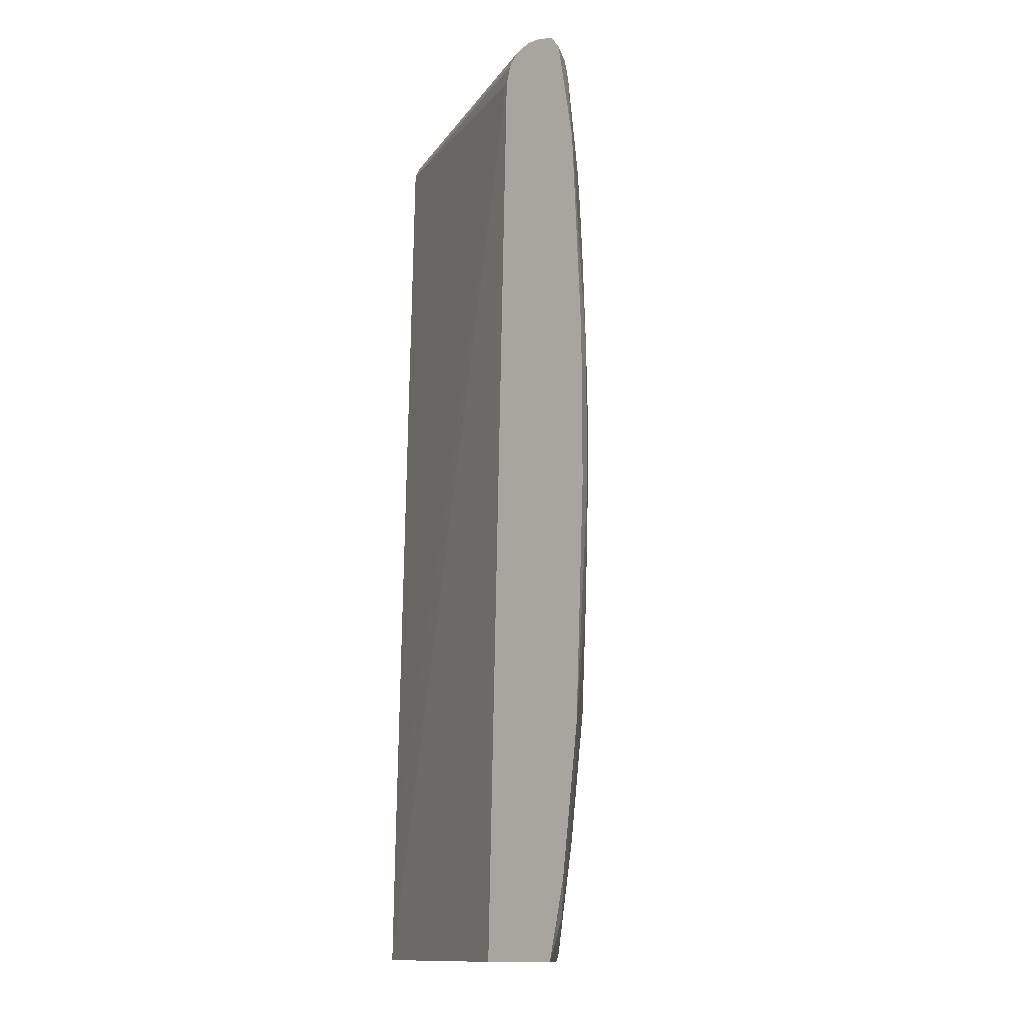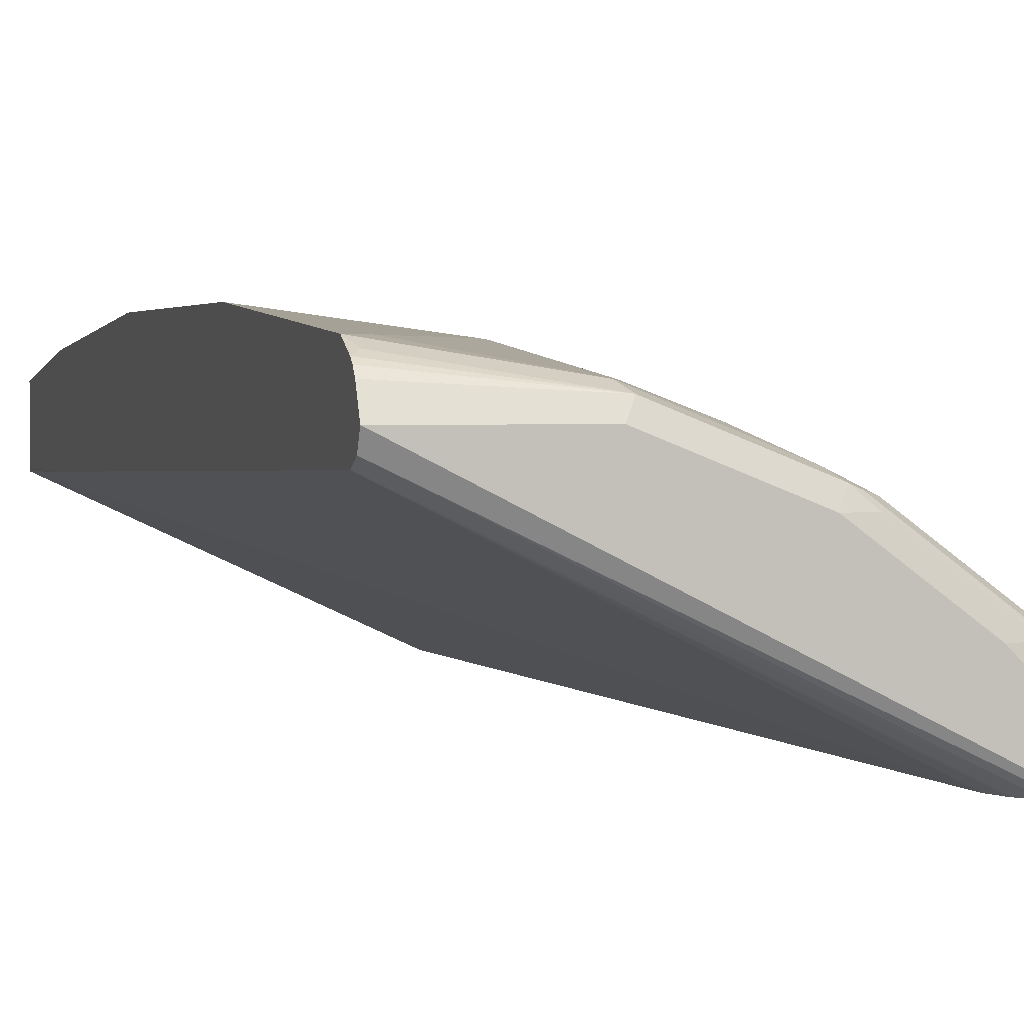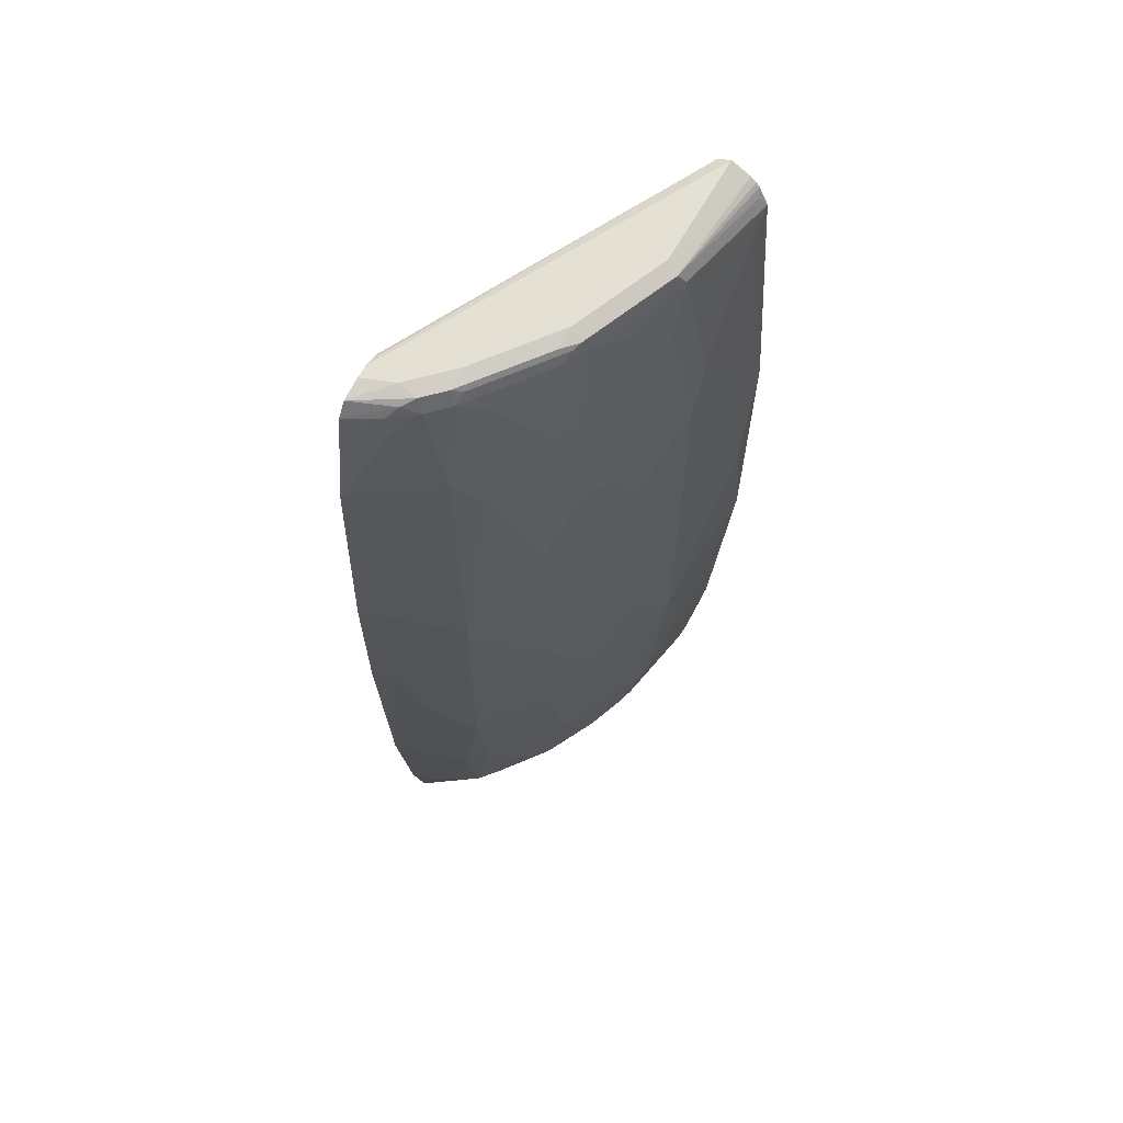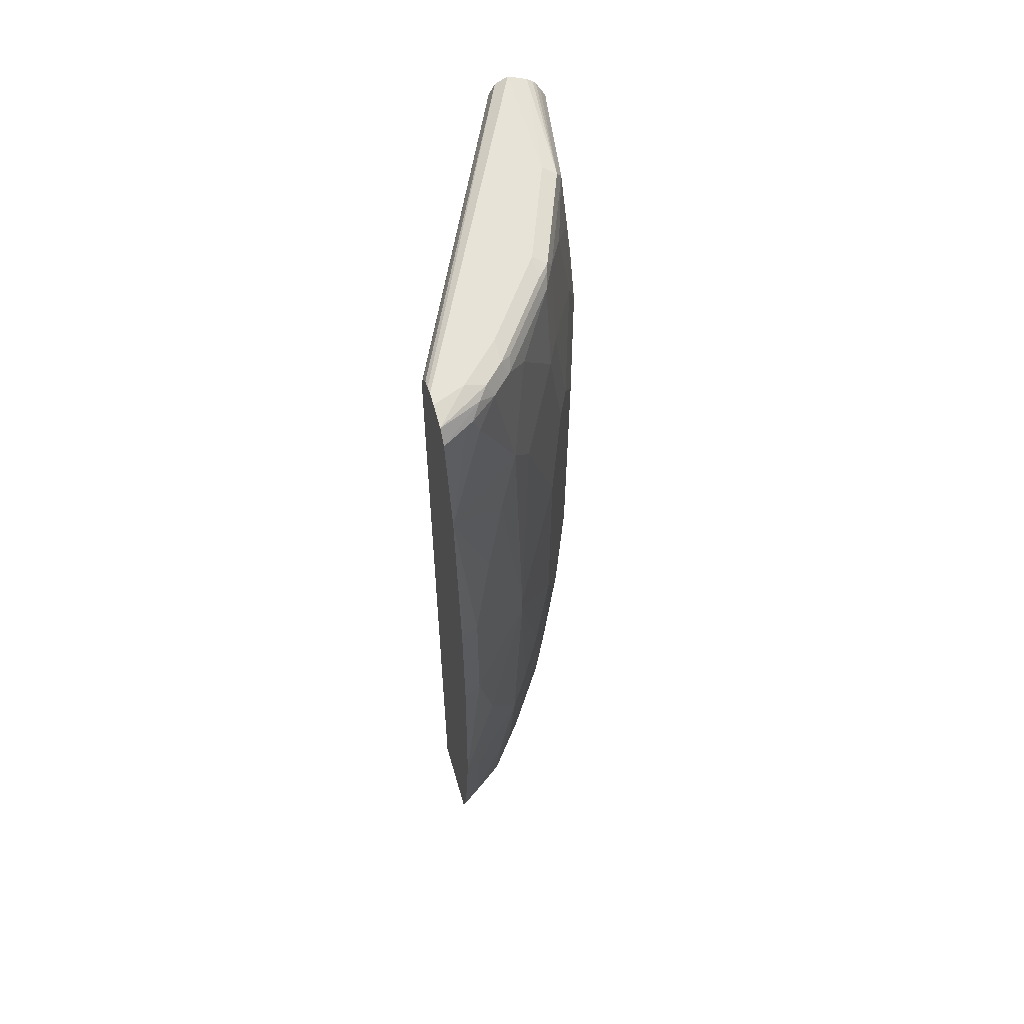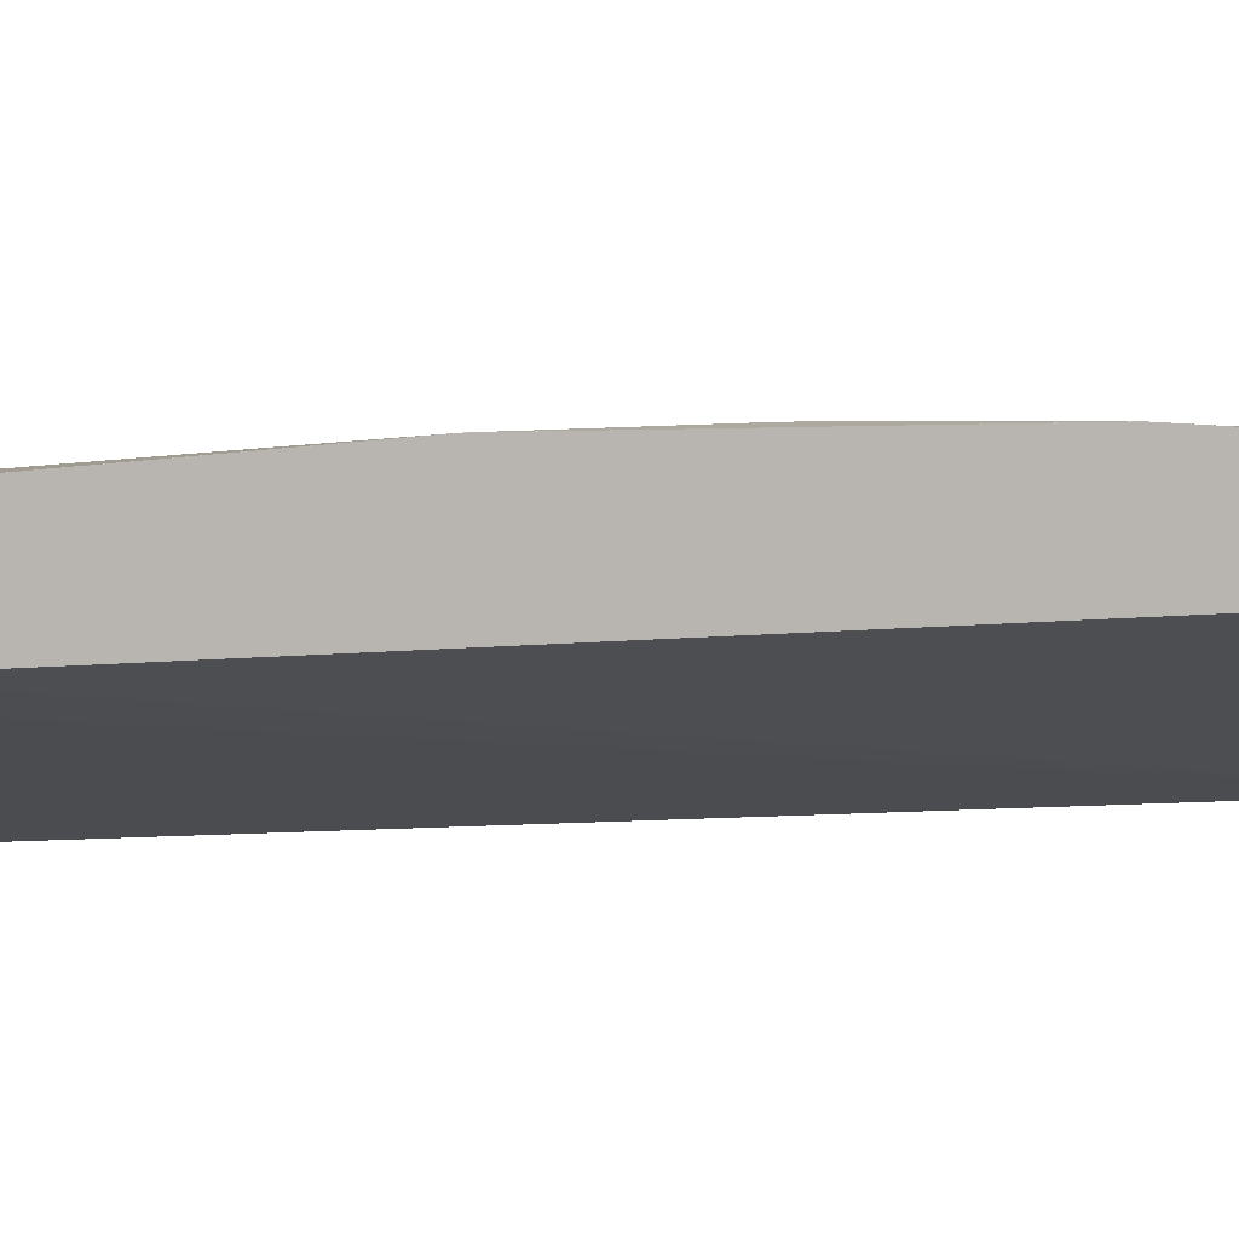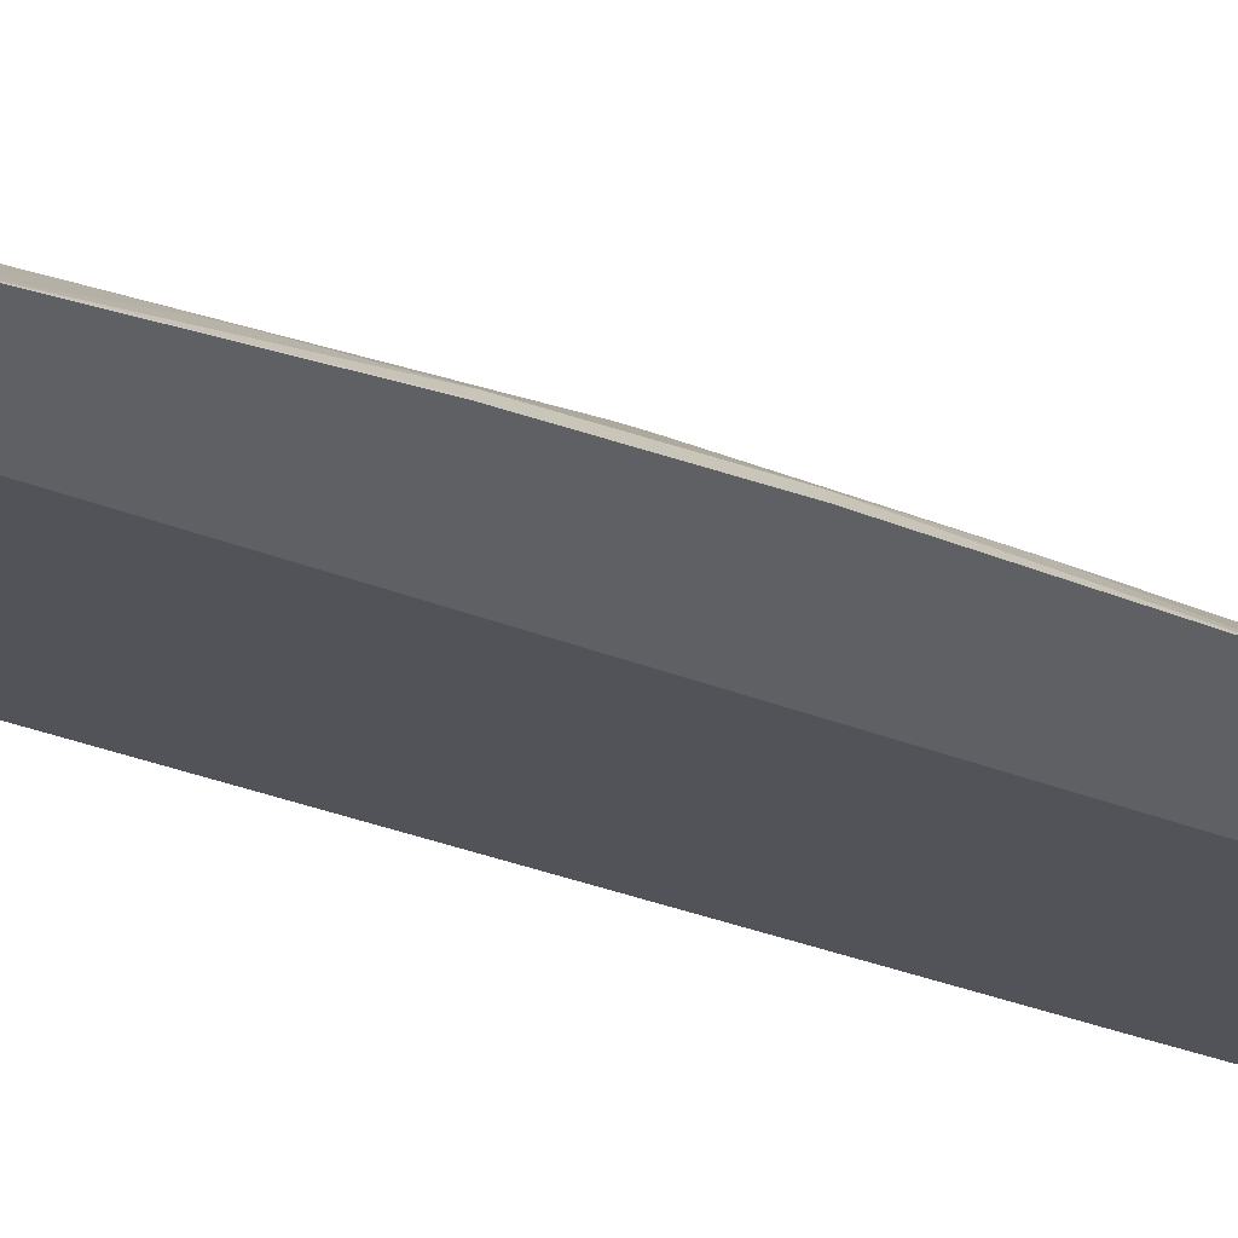
<metadata>
{"format":"obj","ext":"obj","renderer":"f3d","projection":"perspective","resolution":1024,"background":"white","views":[{"elev":-13.2,"azim":-137.8,"up":"+Y"},{"elev":1.9,"azim":165.0,"up":"+Z"},{"elev":65.4,"azim":-60.5,"up":"+Y"},{"elev":61.7,"azim":-106.3,"up":"+Y"},{"elev":9.1,"azim":82.1,"up":"+Z"},{"elev":-44.9,"azim":-111.4,"up":"+Z"}]}
</metadata>
<code>
v -0.359 0.3277 0.3858
v -0.3495 0.1035 0.3858
v -0.3507 0.3277 0.4025
v -0.359 0.472 0.3858
v -0.3322 -0.03447 0.3858
v -0.3334 0.06899 0.4025
v -0.299 0.1208 0.4542
v -0.3334 0.2243 0.4197
v -0.3047 0.3794 0.46
v -0.3507 0.4656 0.4025
v -0.3579 0.4743 0.3881
v -0.3495 0.6745 0.3858
v -0.3227 -0.07843 0.3858
v -0.3162 -0.06898 0.4025
v -0.299 4.999e-05 0.4369
v -0.2817 4.999e-05 0.4542
v -0.23 0.1035 0.5059
v -0.2817 0.1552 0.4714
v -0.3047 0.3967 0.46
v -0.2644 0.2071 0.4887
v -0.2472 0.2932 0.5059
v -0.3334 0.5519 0.4197
v -0.3162 0.6209 0.4369
v -0.299 0.6726 0.4542
v -0.3162 0.7589 0.4197
v -0.3169 0.7761 0.4139
v -0.3234 0.7674 0.4053
v -0.3328 0.7761 0.3858
v -0.3217 -0.08284 0.3858
v -0.3158 -0.1084 0.3858
v -0.299 -0.0862 0.4197
v -0.2817 -0.1034 0.4369
v -0.2875 -0.03447 0.4427
v -0.2846 -0.04312 0.4441
v -0.2472 -0.06898 0.4714
v -0.2127 4.999e-05 0.5059
v -0.1983 -0.008601 0.5131
v -0.2156 0.09495 0.5131
v -0.1983 0.1984 0.5304
v -0.2127 0.2071 0.5232
v -0.2472 0.5001 0.5059
v -0.2817 0.6381 0.4714
v -0.1897 0.2071 0.5347
v -0.1553 0.2588 0.5519
v -0.23 0.6898 0.5059
v -0.2644 0.7589 0.4714
v -0.2817 0.7761 0.4542
v -0.299 0.7761 0.4369
v -0.3061 0.7847 0.4226
v -0.3235 0.7891 0.3858
v -0.241 -0.1084 0.3858
v -0.2813 -0.1084 0.4347
v -0.262 -0.1084 0.4514
v -0.2414 -0.0862 0.4722
v -0.2127 -0.1084 0.4887
v -0.207 -0.01716 0.5066
v -0.1294 0.04313 0.5476
v -0.1811 0.09495 0.5304
v -0.1811 -0.06033 0.5131
v -0.1466 -0.04312 0.5304
v -0.1121 -0.02582 0.5476
v -0.1725 0.1035 0.5347
v -0.1553 0.5174 0.5519
v -0.1897 0.5692 0.5347
v -0.2127 0.5692 0.5232
v -0.138 0.138 0.5519
v -0.1035 0.1898 0.5692
v -0.207 0.6898 0.5174
v -0.2127 0.7761 0.5059
v -0.2716 0.7847 0.4571
v -0.2781 0.7891 0.4485
v -0.2954 0.7891 0.4312
v -0.2932 0.7934 0.4139
v -0.3041 0.7934 0.3858
v -3.89e-06 -0.1084 0.4977
v -0.2632 0.7589 0.3858
v -0.2045 -0.1084 0.4928
v -0.1207 0.05178 0.5519
v -0.1035 -0.01716 0.5519
v -0.1651 -0.1084 0.5125
v -0.1602 -0.1084 0.5149
v -0.1294 -0.09485 0.5304
v -0.1035 0.5864 0.5692
v -0.138 0.6553 0.5519
v -0.1725 0.6726 0.5347
v -0.08626 0.1552 0.5692
v -3.89e-06 0.2588 0.5864
v -0.01726 0.3794 0.5864
v -0.1553 0.7589 0.5347
v -0.1897 0.7761 0.5174
v -0.2026 0.7847 0.5088
v -0.2091 0.7891 0.5002
v -0.2587 0.7934 0.4485
v -0.2932 0.7934 0.3858
v 6.642e-05 -0.1034 0.5002
v 6.642e-05 -0.1084 0.5081
v 6.642e-05 0.01726 0.5002
v -0.2659 0.7689 0.3858
v 6.642e-05 0.7761 0.5174
v -3.89e-06 0.01726 0.5692
v -0.05174 0.0863 0.5692
v -0.1207 -0.0862 0.5347
v -0.1035 -0.1084 0.5347
v -0.08626 -0.03447 0.5519
v -0.01726 0.3967 0.5864
v -3.89e-06 0.5174 0.5864
v -0.08626 0.6381 0.5692
v -0.1035 0.7761 0.5519
v -0.1207 0.7244 0.5519
v 6.642e-05 0.2587 0.5864
v 6.642e-05 0.3449 0.5864
v -0.1574 0.7761 0.5304
v -0.1955 0.7876 0.5117
v -0.1897 0.7934 0.5002
v 6.642e-05 0.7934 0.5347
v -0.2859 0.7915 0.3858
v 6.642e-05 -0.1084 0.515
v -0.268 0.7761 0.3858
v -0.27 0.7795 0.3858
v -0.2784 0.7885 0.3858
v 6.642e-05 0.7876 0.5232
v -0.05174 -0.06898 0.5519
v -0.03452 -0.0862 0.5519
v -0.01726 -0.1034 0.5519
v -3.89e-06 -0.1084 0.5519
v 6.642e-05 0.01735 0.5691
v -0.02222 -0.1084 0.5494
v 6.642e-05 0.4139 0.5864
v 6.642e-05 0.5174 0.5864
v 6.642e-05 0.7589 0.5692
v -3.89e-06 0.7589 0.5692
v -0.01726 0.7416 0.5692
v -0.005768 0.7704 0.5634
v -0.1092 0.7876 0.5462
v -0.1035 0.7934 0.5347
v 6.642e-05 0.7847 0.552
v 6.642e-05 -0.1034 0.5519
v -0.01726 -0.1084 0.5501
v 6.642e-05 0.7762 0.5605
v 6.642e-05 0.7802 0.5573
f 75 97 95
f 71 92 114
f 71 114 93
f 71 93 72
f 70 92 71
f 72 93 73
f 73 93 114
f 73 114 135
f 73 135 115
f 73 115 94
f 73 94 74
f 75 95 96
f 75 76 97
f 76 98 99
f 84 109 89
f 79 100 101
f 70 91 92
f 84 89 85
f 83 109 84
f 83 108 109
f 83 107 108
f 83 106 107
f 76 99 97
f 83 105 106
f 81 103 82
f 79 104 100
f 79 103 104
f 79 102 103
f 79 82 102
f 79 101 86
f 82 103 102
f 69 90 91
f 47 71 72
f 68 85 89
f 47 70 71
f 86 101 87
f 47 72 48
f 48 72 49
f 49 72 50
f 50 72 73
f 50 73 74
f 51 76 75
f 53 55 54
f 55 77 59
f 57 78 66
f 57 66 62
f 57 62 58
f 57 61 79
f 57 79 78
f 59 77 80
f 59 80 81
f 67 105 83
f 67 88 105
f 67 87 88
f 67 86 87
f 67 79 86
f 67 78 79
f 68 89 90
f 66 78 67
f 64 84 85
f 63 84 64
f 63 83 84
f 61 82 79
f 60 82 61
f 59 81 82
f 64 85 68
f 87 101 100
f 100 104 122
f 87 110 111
f 100 126 110
f 103 127 124
f 103 124 123
f 103 123 122
f 103 122 104
f 106 129 130
f 106 130 131
f 106 131 132
f 106 132 107
f 107 132 108
f 108 132 131
f 108 131 133
f 108 133 134
f 108 134 112
f 112 134 113
f 113 134 135
f 113 135 114
f 134 136 135
f 47 91 70
f 134 140 136
f 134 139 140
f 133 139 134
f 131 139 133
f 100 125 126
f 130 139 131
f 124 138 125
f 124 127 138
f 117 137 125
f 116 121 120
f 115 135 136
f 115 121 116
f 125 137 126
f 87 100 110
f 100 124 125
f 100 122 123
f 87 111 128
f 87 128 106
f 87 106 105
f 87 105 88
f 89 109 108
f 89 108 112
f 89 112 90
f 90 112 113
f 90 113 91
f 91 113 92
f 92 113 114
f 94 115 116
f 95 97 99
f 95 99 121
f 95 121 115
f 95 115 136
f 95 136 140
f 99 120 121
f 99 119 120
f 99 118 119
f 98 118 99
f 95 117 96
f 95 137 117
f 100 123 124
f 95 126 137
f 95 111 110
f 95 128 111
f 95 129 128
f 95 130 129
f 95 139 130
f 95 140 139
f 95 110 126
f 47 69 91
f 106 128 129
f 45 64 68
f 7 18 9
f 7 9 8
f 9 18 20
f 9 20 21
f 9 21 41
f 9 41 19
f 10 19 22
f 10 22 12
f 10 12 11
f 12 23 24
f 12 24 25
f 12 25 26
f 12 26 27
f 12 27 28
f 7 17 18
f 12 22 23
f 14 29 30
f 14 30 31
f 14 31 15
f 15 31 32
f 15 32 33
f 15 33 16
f 16 33 34
f 16 34 32
f 16 32 35
f 16 35 17
f 17 35 36
f 17 36 37
f 17 37 38
f 17 38 39
f 13 29 14
f 7 16 17
f 7 15 16
f 6 15 7
f 1 2 3
f 1 3 10
f 1 10 4
f 1 4 12
f 1 12 28
f 1 28 50
f 1 50 74
f 1 74 94
f 1 94 116
f 1 116 120
f 1 120 119
f 1 119 118
f 1 98 76
f 1 76 51
f 1 51 30
f 1 30 29
f 1 29 13
f 6 14 15
f 5 13 14
f 4 11 12
f 4 10 11
f 3 19 10
f 3 9 19
f 17 39 40
f 3 8 9
f 2 7 8
f 2 6 7
f 2 14 6
f 2 5 14
f 1 5 2
f 1 13 5
f 2 8 3
f 17 40 21
f 1 118 98
f 17 20 18
f 35 53 54
f 35 54 55
f 35 55 36
f 36 55 56
f 36 56 37
f 37 57 58
f 37 58 38
f 37 56 55
f 37 55 59
f 37 59 82
f 37 82 60
f 37 60 61
f 37 61 57
f 38 58 39
f 39 62 43
f 39 43 40
f 39 58 62
f 17 21 20
f 45 65 64
f 45 69 46
f 45 90 69
f 45 68 90
f 44 83 63
f 32 34 33
f 44 67 83
f 43 66 44
f 43 62 66
f 41 45 42
f 41 65 45
f 41 64 65
f 41 63 64
f 44 66 67
f 32 53 35
f 46 69 47
f 30 32 31
f 25 48 26
f 24 48 25
f 24 47 48
f 24 46 47
f 24 45 46
f 24 42 45
f 26 48 49
f 21 63 41
f 21 43 44
f 19 23 22
f 19 24 23
f 19 42 24
f 32 52 53
f 19 41 42
f 21 44 63
f 26 49 28
f 21 40 43
f 28 49 50
f 26 28 27
f 30 52 32
f 30 55 53
f 30 77 55
f 30 81 80
f 30 103 81
f 30 127 103
f 30 80 77
f 30 125 138
f 30 51 75
f 30 138 127
f 30 75 96
f 30 53 52
f 30 117 125
f 30 96 117

</code>
